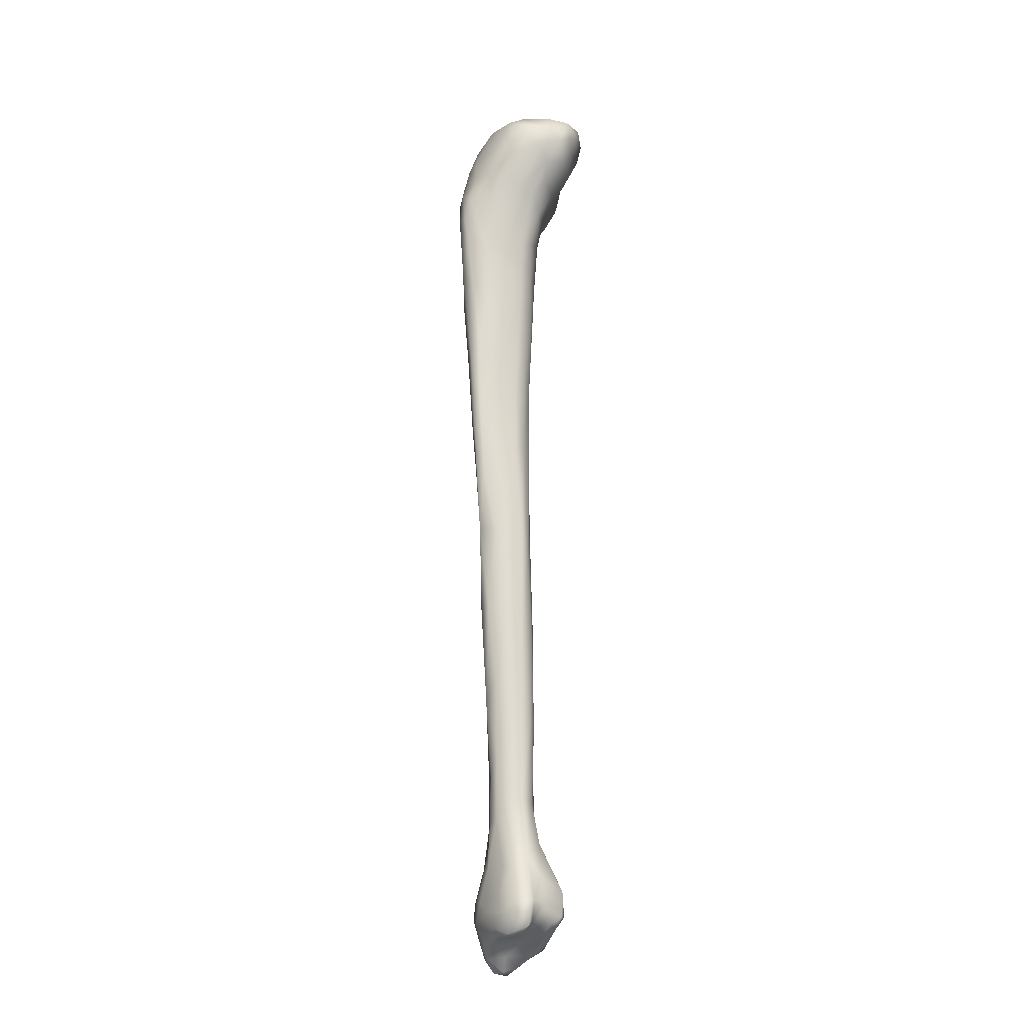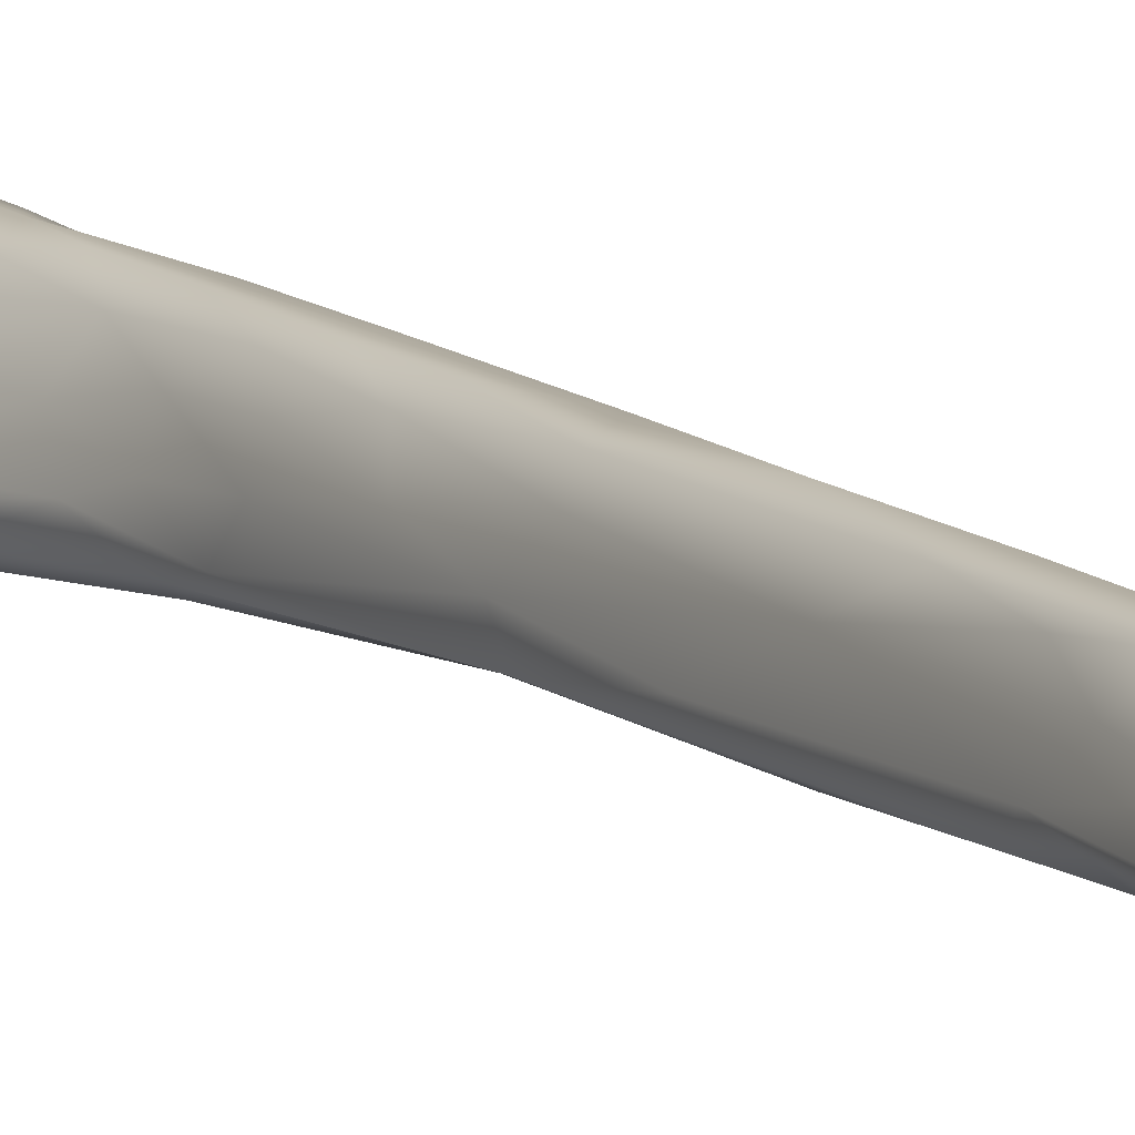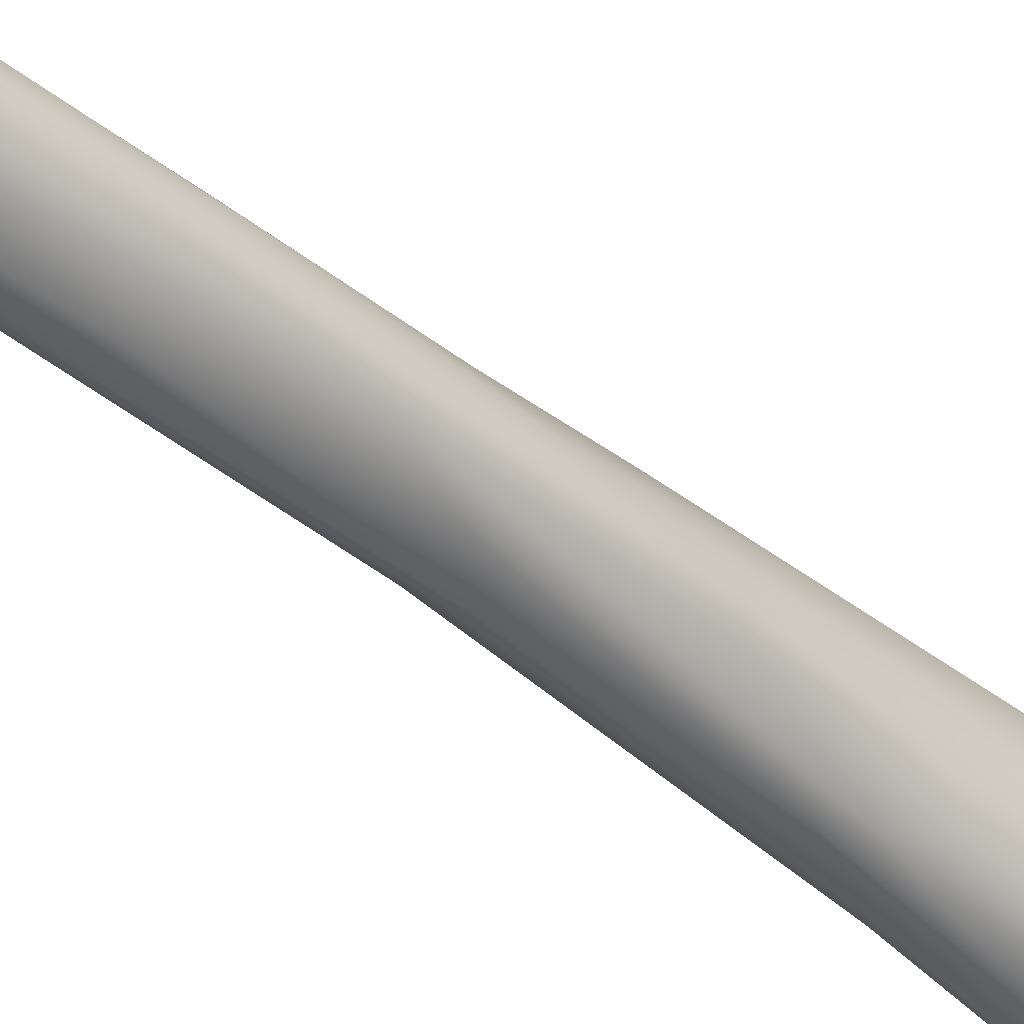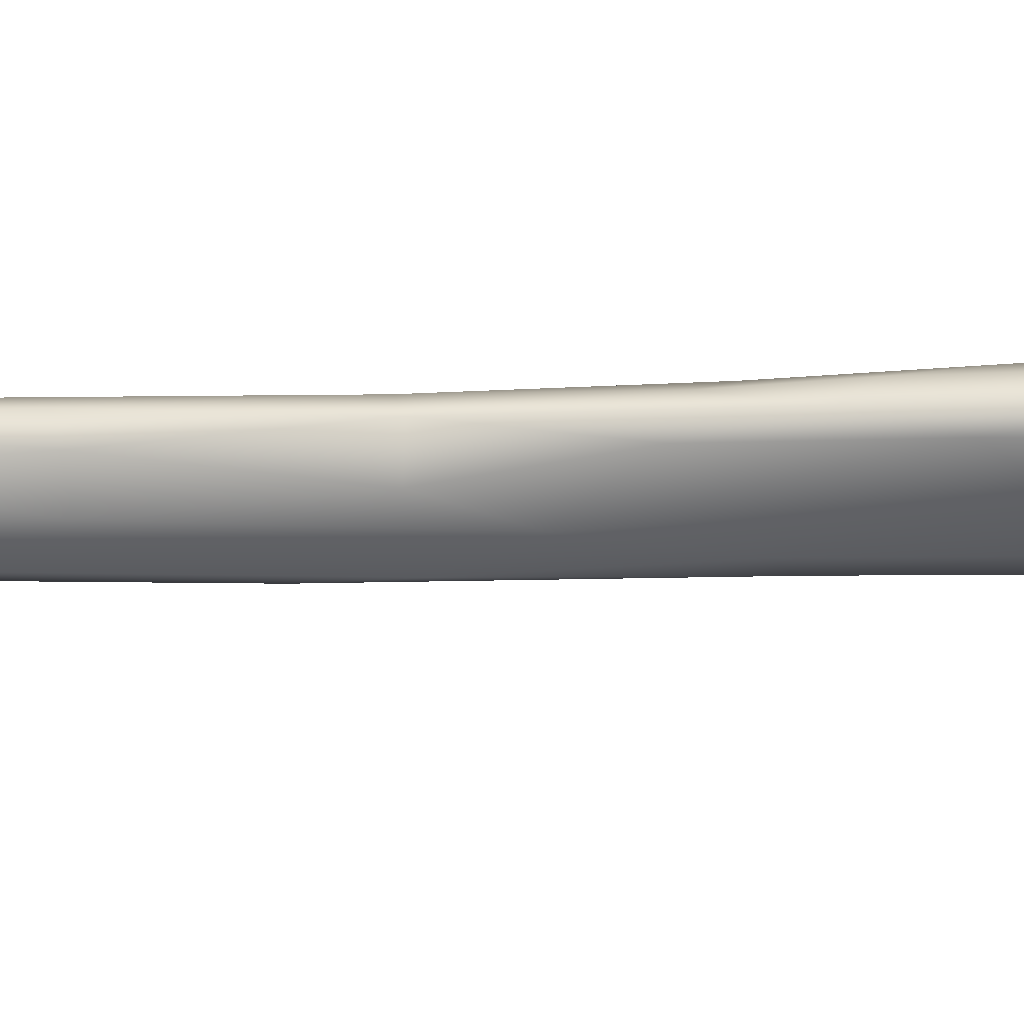
<metadata>
{"format":"obj","ext":"obj","renderer":"f3d","projection":"perspective","resolution":1024,"background":"white","views":[{"elev":-24.0,"azim":66.4,"up":"+Y"},{"elev":6.2,"azim":-31.0,"up":"+Z"},{"elev":-45.7,"azim":42.1,"up":"+Z"},{"elev":49.8,"azim":89.1,"up":"+Z"}]}
</metadata>
<code>
g default
v -10.47 425.1 70.31
v 0.5062 476.9 61.49
v -7.583 450.9 65.74
v -4.384 383.3 69.01
v -7.277 304.7 62.27
v 1.496 262 66.35
v -32.47 491.5 48.71
v -26.58 456.9 58.14
v -32 437.1 54.49
v -26.93 408.6 50.67
v -19.03 361.6 52.02
v 0.7724 194 59.98
v -11.38 229.5 51.23
v -12 139.7 47.48
v -4.559 100.8 51
v -4.907 47.12 45.82
v -52.04 485.3 37.46
v -53.07 514.3 28.02
v -75.25 506 7.874
v -44.08 523.4 11.56
v -66.12 460.5 19.18
v -51.05 415.9 16.69
v -61.9 523.2 12.32
v -69.2 443.8 -1.35
v -59.07 417 -5.6
v -11.38 527.3 28.75
v -32.31 368.6 32.52
v -20.28 526.6 9.866
v 0.02295 533.7 13.12
v -45.3 370 1.726
v -24.48 240.6 26.06
v -19.54 179.4 32.9
v -21.46 117.3 30.37
v -15.97 61.19 36.84
v -27.54 117.9 8.779
v -29.07 223.9 -0.3776
v -25.64 182.3 8.702
v -26.03 44.48 15.13
v 17.64 425.3 76.46
v 13.36 452.3 66.66
v 26.67 474.4 62.79
v 31.47 415.8 72.99
v 29.49 447.3 64.86
v 41.38 420.2 63.48
v 11.93 388 78.54
v 24.51 387.7 76.46
v 25.93 349.9 71.75
v 8.615 315.6 71.91
v 24.78 287.1 63.09
v 34.59 387.8 66.71
v -3.941 514.7 47.5
v 51.44 445.6 55.32
v 50.51 413 49.65
v 32.51 526 41.63
v 36.59 343.8 49.83
v 55.99 480.1 50.51
v 66.89 506.7 39.05
v 13.43 195.9 61.27
v 23.72 217 54.94
v 17.01 126.6 49.31
v 7.055 87.57 52.51
v 11.8 40.2 42.32
v 24.74 534.2 14.88
v 47.92 529.3 20.62
v 50.35 390.9 36.46
v 31.46 266.7 39.59
v 47.34 369.6 21.87
v 37.65 312.9 22.33
v 13.07 539.6 4.101
v 44.71 360.9 3.763
v 35.1 303.4 2.067
v 66.91 522.7 31.04
v 76.56 484.7 36.59
v 66.48 437.1 31.61
v 76.85 464.3 32.64
v 82.3 511.5 23.03
v 67.18 427.2 18.81
v 76.07 527 15.1
v 65.41 421.5 0.6927
v 92.43 489 15.73
v 94.79 476 3.715
v 24.41 154.6 29.53
v 23.8 157.3 5.521
v 20.8 6.349 15.35
v 23.41 70.58 5.958
v 0.47 -32.65 42.19
v -24.65 -41.8 18.87
v -14.78 -36.27 34.17
v -10.62 -133.8 34.79
v 0.8854 -129.7 29.94
v -26.35 -213.4 21.85
v -1.298 -220.9 18.52
v -16.23 -243.2 25.55
v -35.03 -272.9 12.14
v -32.59 -170.5 4.323
v -57.84 -470.6 19.82
v -56.4 -494.7 19.73
v -57.16 -422.7 4.424
v -74.66 -487.2 15.28
v -89.96 -495.6 -1.777
v -79.46 -510.5 5.696
v -77.27 -529.4 -3.144
v -74.49 -468.7 8.38
v -62.46 -513.9 7.964
v -43.16 -473.5 20.63
v -30.8 -486.2 18.02
v -35.3 -331 13.31
v -48.03 -435.2 14.01
v -41.9 -386.8 10.05
v -29.85 -383.2 14.36
v -20.71 -332 17.02
v -8.522 -304.7 15.07
v -17.86 -385.6 12.08
v -6.234 -354.4 4.349
v -5.958 -398.7 3.011
v -9.485 -437.3 7.057
v -38.97 -507.9 12.43
v -32.7 -440.3 15.95
v -11.27 -468.9 11.59
v -16.28 -506.9 14.56
v -1.321 -492.3 13.6
v -19.89 -515.9 4.06
v 0.8849 -514.5 4.896
v 13.44 -33.61 26.39
v 12.74 -126.4 13.42
v 3.493 -272.7 4.243
v 14.97 -475.8 3.737
v 3.428 -444.1 0.6253
v 18.4 -497.5 1.175
v -73.53 522.9 -10.07
v -84.9 507.1 -21.55
v -83.16 470.8 -15.29
v -55.06 400.1 -20.1
v -47.45 371 -19.13
v -74.19 445.3 -26.37
v -64.06 427.9 -38.39
v -5.69 528.7 -7.732
v -23.4 517.1 -11.65
v -39.95 321 -7.75
v -35.75 315.5 -17.16
v -43.91 511.8 -26.92
v -43.65 409.5 -39.54
v -17.33 515.6 -32.39
v 4.646 531.9 -41.72
v -36.9 371.4 -28.68
v -22.12 296.9 -26.32
v -13.41 362.2 -31.42
v -2.817 317 -29.59
v -13.31 397.5 -36.7
v -31.01 254 -9.35
v -25.27 244.9 -19.52
v -24.48 181.6 -18.74
v -27.68 139.3 -13.03
v -27.86 -8.631 -5.502
v -5.92 239.4 -27.68
v -15.48 173.6 -24.71
v -4.027 133.7 -24.51
v -26.74 -20.57 -24.71
v -16.21 3.12 -27.1
v -81.77 517 -46.91
v -84.35 471.4 -43.7
v -63.93 519.7 -50.89
v -61.1 445.1 -61.87
v -75.36 473.9 -68.01
v -62.59 514.1 -72.07
v -67.77 488.9 -75.05
v -49.28 450.4 -68.94
v -61.03 471.3 -77.06
v -35.11 513.9 -49.97
v -38.59 517.8 -62.69
v -32.28 443.2 -63.6
v -16.57 426.7 -48.95
v -18.38 519.7 -54.37
v -49.15 491.7 -76.64
v -34.95 472.3 -78.82
v -19.5 519.6 -64.74
v -20.82 501.2 -77.05
v -11.53 470.1 -72.31
v 27.14 531.7 -13.73
v 5.653 538.9 -17.72
v 45.7 524.7 -15.77
v 52.17 404.2 -16.22
v 28.19 321.2 -13.62
v 17.16 264.6 -19.42
v 39.42 362.2 -9.778
v 16.31 538.2 -24.75
v 24.69 430.6 -42.22
v 29.83 406.8 -31.74
v 23.04 369.7 -26.14
v 12.33 308.9 -26.01
v 75.94 528.5 -12.17
v 70.64 438.3 -16.82
v 99.39 505.5 -7.338
v 88.13 459.9 -11.45
v 90.68 525.7 -14.06
v 63.69 525.7 -32.33
v 56.37 433.1 -33.1
v 75.53 529.2 -41.64
v 100.6 488.8 -24.73
v 92.95 524.6 -38.79
v 95.03 500 -40.75
v 85.76 466.3 -36.72
v 18.39 183.3 -9.408
v 5.953 152.6 -20.67
v 18.85 77.31 -7.773
v 11.26 449.1 -51.98
v 12.25 518.6 -65.43
v 17.14 468.9 -59.82
v 31.14 532.2 -46.41
v 56.39 529.3 -55.03
v 41.68 467.7 -59
v 60.22 470.2 -57.11
v 21.75 497.3 -67.01
v 39.02 527.9 -66.97
v 39.09 507.7 -70.8
v 57.83 492.3 -68.96
v 77.31 490.5 -51.74
v 84.01 510.7 -54.86
v 76.76 528.1 -62.27
v 66.3 512 -70.83
v -31.66 -105.6 -20.1
v 1.159 -22.61 -23.31
v -13.12 -146.2 -33.17
v -44.33 -275.9 -26.59
v -28.97 -167.5 -37.02
v -39.76 -260.3 -38.96
v -24.46 -251.2 -39.03
v -9.694 -268.1 -32.44
v 2.01 -269.2 -22.67
v -70.38 -430.3 -20.71
v -53.52 -370.5 -14.92
v -89.41 -529.1 -5.551
v -96 -490.8 -18.57
v -98.33 -534.5 -19.42
v -86.5 -543.5 -15.41
v -52.73 -519.7 -3.947
v -65.29 -527.7 -20.7
v -58.48 -372.9 -35.47
v -48.59 -329.5 -40.26
v -71.37 -421.3 -42.43
v -88.44 -545.1 -32.36
v -99.98 -495.8 -36.43
v -90.12 -471 -35.54
v -97.54 -522.1 -41.76
v -75.7 -543.5 -22.97
v -71.72 -537.6 -38.58
v -42.79 -304.8 -4.271
v 0.874 -360.8 -12.17
v -24.99 -511.4 -11.05
v 1.945 -516.8 -5.95
v -3.75 -510.5 -13.67
v -28.71 -331.9 -39.68
v -31.61 -385.9 -43.04
v -2.605 -317.8 -24.34
v -7.761 -362 -28.69
v -8.275 -408.4 -38.21
v -42.38 -513 -32.42
v -6.649 -504.3 -31.95
v -82.46 -446.2 -56.85
v -62.88 -414 -52.6
v -52.36 -373.8 -44.92
v -95.69 -483.6 -50.57
v -88.75 -487.8 -63.26
v -82.08 -526 -56.33
v -57.97 -524.5 -53.4
v -75.32 -449.9 -65.76
v -75.15 -480.7 -71.52
v -51.1 -485.8 -73.59
v -68.96 -516.5 -69.78
v -57.76 -503.9 -73.71
v -34.24 -414.7 -52.48
v -29.75 -511.2 -48.69
v -43.99 -510.9 -65.05
v -11.15 -503.4 -58.72
v -46.05 -452.3 -69.78
v -35.91 -491.5 -71.38
v -20.69 -468.2 -71.5
v -17.89 -443.7 -63.29
v -6.401 -490.1 -67.16
v 20.69 -26.33 -4.306
v 13 -67.17 -15.58
v 12.15 -202.5 -7.835
v 3.196 -164.3 -24.21
v 8.907 -428 -15.78
v 24.15 -481.4 -8.166
v 9.716 -499.9 -20.4
v 21.34 -478.5 -17.75
v 21.19 -507.9 -11.64
v 9.241 -449.4 -32.12
v 10.52 -479.4 -34.67
v 2.208 -501.8 -45.59
v 10.96 -492.6 -56.03
v 8.366 -466.1 -59.15
g Lo1:Group2077
f 156 157 159
f 280 84 282
f 144 207 176
f 153 154 35
f 15 12 14
f 4 1 10
f 22 10 21
f 137 138 28
f 161 164 136
f 178 213 208
f 192 194 79
f 187 206 211
f 191 64 78
f 51 7 2
f 125 92 126
f 87 154 95
f 231 247 224
f 157 222 159
f 91 88 87
f 246 265 237
f 239 252 261
f 269 264 263
f 257 272 258
f 260 271 275
f 101 97 99
f 103 243 233
f 74 81 75
f 54 41 56
f 55 53 50
f 124 62 86
f 193 195 78
f 202 197 212
f 131 130 160
f 10 9 21
f 103 98 230
f 108 96 118
f 155 190 204
f 82 83 71
f 142 171 172
f 155 157 156
f 145 147 146
f 36 31 30
f 160 164 161
f 177 213 178
f 31 27 30
f 4 11 5
f 284 287 289
f 256 293 278
f 289 256 284
f 283 281 282
f 222 204 281
f 184 203 204
f 111 107 110
f 113 114 112
f 29 26 54
f 64 181 63
f 275 268 267
f 277 293 279
f 191 181 64
f 213 211 208
f 214 219 220
f 217 202 212
f 141 162 130
f 144 173 143
f 141 169 162
f 160 165 164
f 87 88 34
f 32 37 35
f 230 243 103
f 260 275 266
f 17 19 21
f 18 7 51
f 71 68 82
f 59 82 66
f 57 72 54
f 193 76 80
f 167 142 163
f 174 175 168
f 159 222 223
f 221 224 95
f 39 1 45
f 12 15 61
f 61 16 86
f 91 89 88
f 204 205 281
f 85 83 82
f 244 234 242
f 245 237 102
f 65 74 53
f 67 70 79
f 70 182 79
f 183 203 184
f 272 291 258
f 256 289 293
f 283 282 229
f 227 228 252
f 132 21 19
f 132 24 21
f 106 121 119
f 251 250 122
f 117 122 120
f 236 104 102
f 284 127 285
f 123 120 122
f 147 188 189
f 182 185 189
f 202 201 199
f 192 202 194
f 241 235 234
f 264 265 246
f 290 258 291
f 286 290 287
f 146 151 140
f 156 159 152
f 146 140 145
f 136 25 135
f 107 247 231
f 95 91 87
f 227 252 226
f 158 225 226
f 165 176 207
f 170 165 162
f 206 187 172
f 178 206 172
f 93 107 111
f 124 86 90
f 48 49 47
f 47 49 55
f 181 196 210
f 179 209 186
f 51 41 54
f 51 54 26
f 63 179 186
f 144 143 137
f 293 292 279
f 290 292 293
f 228 255 252
f 256 278 271
f 20 23 51
f 141 130 20
f 87 34 38
f 38 154 87
f 215 207 214
f 214 207 144
f 288 285 129
f 286 287 288
f 284 128 127
f 282 125 126
f 122 117 236
f 257 258 249
f 75 53 74
f 52 56 41
f 42 44 43
f 40 3 39
f 84 85 82
f 60 84 82
f 134 139 30
f 139 36 30
f 239 261 238
f 259 240 260
f 262 263 244
f 259 243 230
f 257 237 265
f 257 249 236
f 128 248 115
f 113 116 115
f 116 118 106
f 96 105 118
f 108 118 109
f 109 231 98
f 165 174 166
f 165 207 177
f 264 269 265
f 276 274 273
f 159 158 152
f 225 158 159
f 217 212 216
f 213 215 211
f 145 140 134
f 142 136 163
f 172 149 142
f 187 149 172
f 21 9 17
f 2 7 8
f 35 33 32
f 13 27 31
f 41 43 52
f 3 40 2
f 121 123 129
f 128 121 127
f 189 188 182
f 211 197 187
f 131 160 161
f 132 19 131
f 132 135 24
f 132 131 161
f 275 267 266
f 259 263 262
f 219 210 198
f 219 218 220
f 218 219 200
f 201 200 199
f 156 146 155
f 146 156 151
f 222 283 223
f 281 283 222
f 59 60 82
f 49 48 58
f 141 143 169
f 138 141 20
f 270 268 273
f 268 270 267
f 251 288 250
f 288 129 123
f 56 52 73
f 57 73 76
f 231 230 98
f 260 240 238
f 55 65 53
f 66 55 49
f 37 153 35
f 150 36 139
f 284 248 128
f 255 248 284
f 282 126 248
f 248 229 282
f 207 213 177
f 207 215 213
f 71 83 203
f 205 83 85
f 199 200 193
f 193 80 81
f 277 279 276
f 274 276 279
f 94 95 247
f 224 247 95
f 93 91 107
f 94 91 95
f 30 27 22
f 30 25 133
f 39 45 46
f 50 44 42
f 255 256 253
f 284 256 255
f 89 91 93
f 90 89 93
f 281 205 280
f 281 280 282
f 242 234 233
f 99 100 101
f 147 148 146
f 189 148 147
f 235 102 232
f 100 232 101
f 79 77 67
f 194 77 79
f 258 290 286
f 258 251 249
f 255 253 252
f 252 253 261
f 263 264 244
f 246 241 264
f 241 244 264
f 241 234 244
f 221 95 154
f 153 158 154
f 220 215 214
f 216 220 218
f 51 23 18
f 19 17 18
f 130 131 19
f 19 18 23
f 77 194 81
f 199 193 81
f 186 209 144
f 180 144 137
f 273 265 269
f 265 272 257
f 126 92 112
f 92 93 112
f 41 2 43
f 41 51 2
f 223 225 159
f 225 227 226
f 88 86 16
f 16 34 88
f 54 69 29
f 69 180 29
f 224 239 238
f 221 226 224
f 25 136 133
f 142 133 136
f 168 175 167
f 178 172 171
f 106 118 105
f 101 104 97
f 36 152 153
f 152 158 153
f 130 162 160
f 160 162 165
f 10 22 27
f 11 27 13
f 192 79 182
f 188 197 182
f 48 4 5
f 48 47 45
f 70 67 68
f 68 67 55
f 54 78 64
f 63 54 64
f 59 49 58
f 66 49 59
f 290 293 289
f 287 290 289
f 230 240 259
f 230 238 240
f 117 120 106
f 117 106 97
f 126 112 114
f 248 126 114
f 54 56 57
f 57 56 73
f 249 251 122
f 236 249 122
f 188 149 187
f 187 197 188
f 53 75 52
f 53 44 50
f 177 175 174
f 165 177 174
f 51 26 20
f 28 138 20
f 142 145 134
f 149 145 142
f 59 58 60
f 86 62 61
f 102 104 101
f 232 102 101
f 17 9 8
f 1 39 3
f 1 9 10
f 9 1 8
f 128 115 116
f 119 121 128
f 113 118 116
f 118 110 109
f 220 216 215
f 211 215 216
f 288 123 250
f 250 123 122
f 194 199 81
f 202 199 194
f 233 243 242
f 259 262 243
f 273 272 265
f 273 274 272
f 275 277 276
f 278 275 271
f 214 144 209
f 181 210 209
f 210 214 209
f 210 219 214
f 25 24 135
f 30 22 25
f 12 13 14
f 32 14 13
f 100 99 103
f 103 96 108
f 13 6 5
f 5 11 13
f 26 28 20
f 29 28 26
f 45 1 4
f 45 4 48
f 231 238 230
f 224 238 231
f 145 149 147
f 147 149 188
f 185 182 70
f 203 183 71
f 224 226 239
f 239 226 252
f 120 121 106
f 123 121 120
f 66 82 68
f 68 55 66
f 237 236 102
f 237 257 236
f 291 292 290
f 291 272 274
f 267 270 269
f 269 270 273
f 275 276 268
f 268 276 273
f 98 108 109
f 98 103 108
f 78 195 191
f 200 219 198
f 42 43 39
f 39 46 42
f 164 163 136
f 168 167 163
f 90 93 92
f 125 90 92
f 7 18 17
f 8 7 17
f 140 150 139
f 140 139 134
f 34 33 38
f 33 14 32
f 14 33 34
f 34 15 14
f 258 286 251
f 286 288 251
f 112 111 113
f 112 93 111
f 124 84 62
f 282 84 125
f 175 178 171
f 177 178 175
f 195 200 191
f 193 200 195
f 283 229 228
f 223 283 228
f 211 216 212
f 211 212 197
f 275 278 277
f 277 278 293
f 154 38 35
f 35 38 33
f 202 217 201
f 218 200 201
f 201 217 218
f 217 216 218
f 84 60 62
f 62 60 61
f 88 89 86
f 86 89 90
f 245 102 235
f 245 235 241
f 1 3 8
f 3 2 8
f 254 255 228
f 254 248 255
f 203 83 205
f 203 205 204
f 13 12 6
f 58 6 12
f 223 227 225
f 228 227 223
f 183 190 189
f 189 190 148
f 63 186 69
f 63 69 54
f 260 253 271
f 253 256 271
f 5 6 48
f 48 6 58
f 44 53 52
f 52 43 44
f 166 174 168
f 164 168 163
f 158 226 221
f 221 154 158
f 141 138 143
f 137 143 138
f 183 189 185
f 185 71 183
f 97 106 105
f 105 96 97
f 125 124 90
f 84 124 125
f 97 96 99
f 96 103 99
f 267 263 266
f 263 267 269
f 190 184 204
f 183 184 190
f 85 280 205
f 280 85 84
f 179 181 209
f 63 181 179
f 208 211 206
f 208 206 178
f 103 233 100
f 233 234 100
f 185 70 71
f 71 70 68
f 266 259 260
f 266 263 259
f 47 55 50
f 46 45 47
f 182 197 192
f 192 197 202
f 23 130 19
f 20 130 23
f 134 30 133
f 134 133 142
f 144 176 173
f 173 169 143
f 176 170 173
f 176 165 170
f 77 65 67
f 67 65 55
f 127 129 285
f 121 129 127
f 279 292 274
f 292 291 274
f 165 166 164
f 164 166 168
f 150 152 36
f 156 152 151
f 150 140 151
f 150 151 152
f 236 117 104
f 117 97 104
f 260 238 261
f 261 253 260
f 191 196 181
f 210 196 198
f 191 198 196
f 200 198 191
f 37 36 153
f 37 31 36
f 31 32 13
f 37 32 31
f 107 231 109
f 109 110 107
f 94 107 91
f 247 107 94
f 74 65 77
f 77 81 74
f 229 254 228
f 254 229 248
f 148 155 146
f 155 148 190
f 157 204 222
f 155 204 157
f 116 119 128
f 119 116 106
f 29 180 137
f 29 137 28
f 193 78 76
f 72 57 76
f 75 73 52
f 80 76 73
f 80 73 75
f 81 80 75
f 161 135 132
f 161 136 135
f 242 262 244
f 243 262 242
f 22 21 24
f 25 22 24
f 285 287 284
f 287 285 288
f 4 10 11
f 11 10 27
f 69 186 180
f 186 144 180
f 40 43 2
f 39 43 40
f 61 58 12
f 60 58 61
f 16 15 34
f 61 15 16
f 245 246 237
f 246 245 241
f 113 110 118
f 113 111 110
f 72 76 78
f 54 72 78
f 114 113 115
f 114 115 248
f 170 169 173
f 169 170 162
f 234 235 232
f 232 100 234
f 47 50 46
f 50 42 46
f 167 175 171
f 171 142 167

</code>
